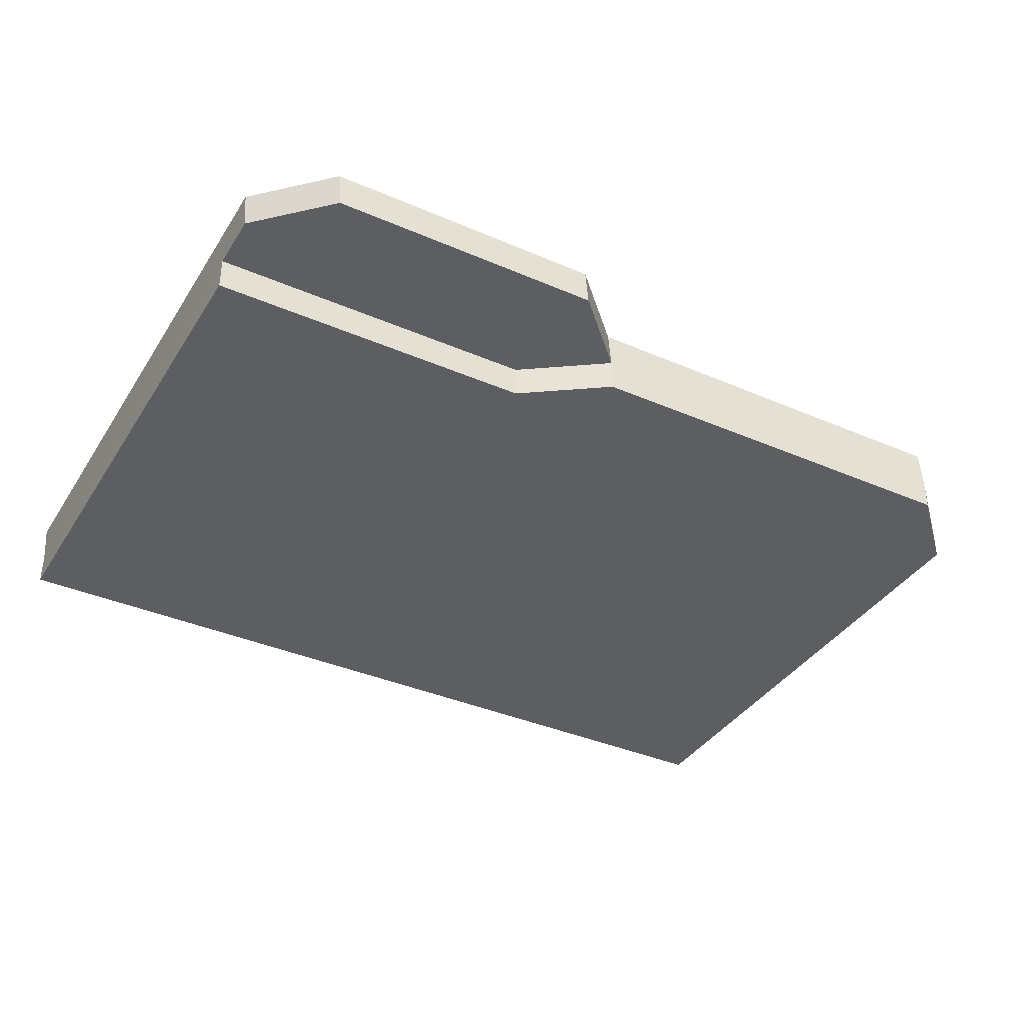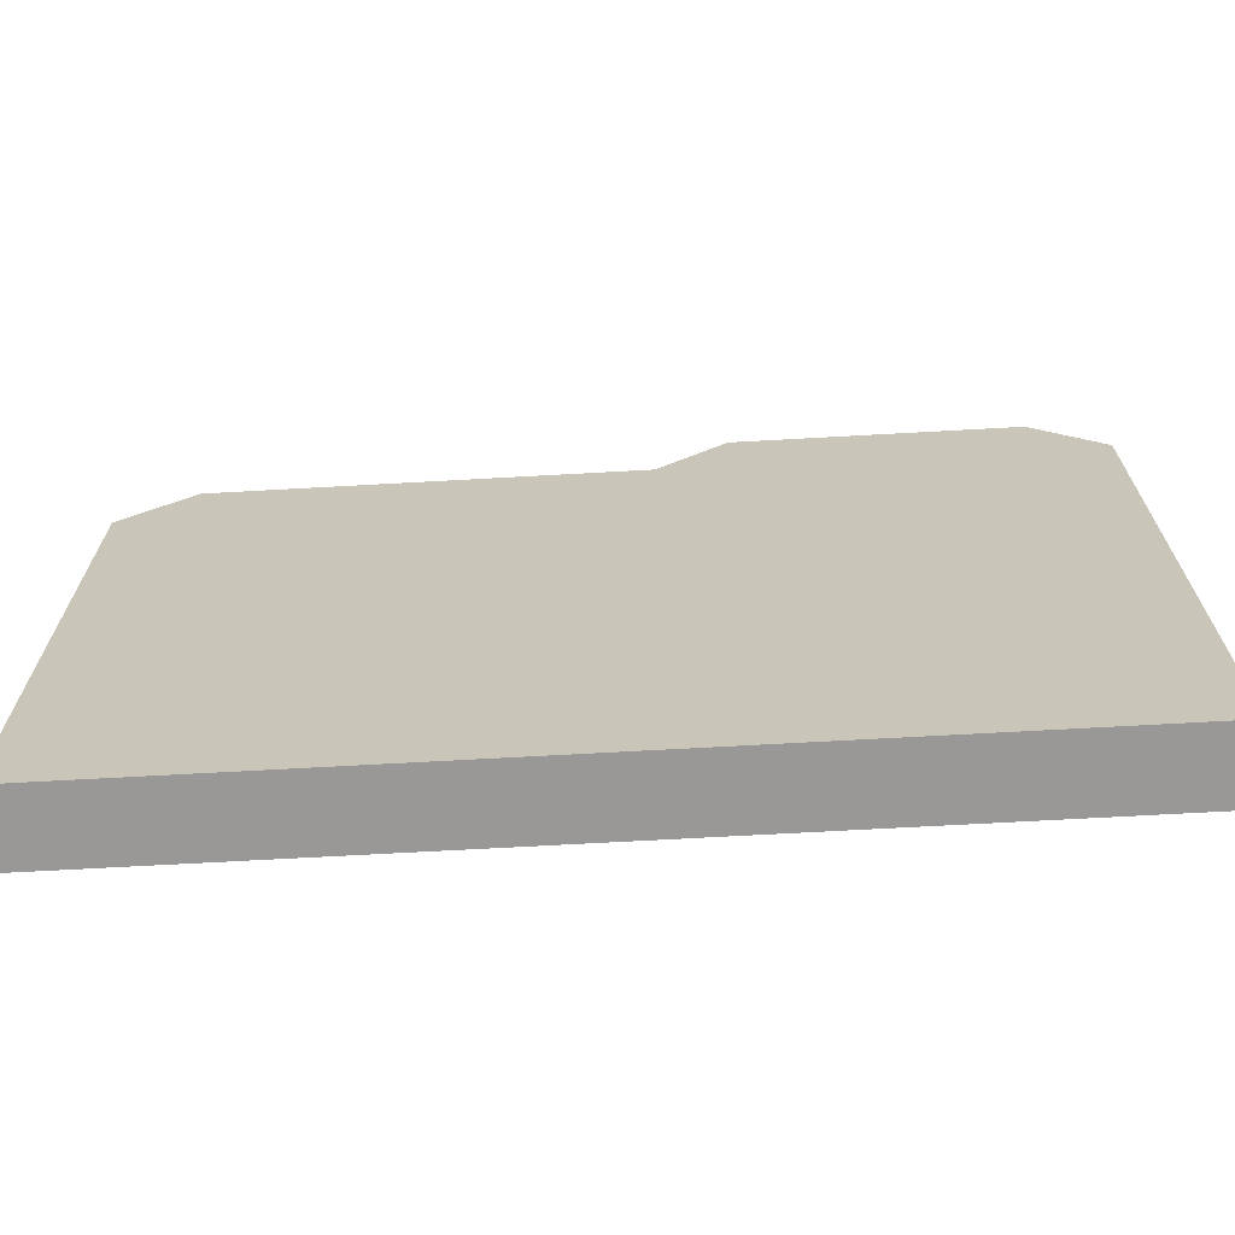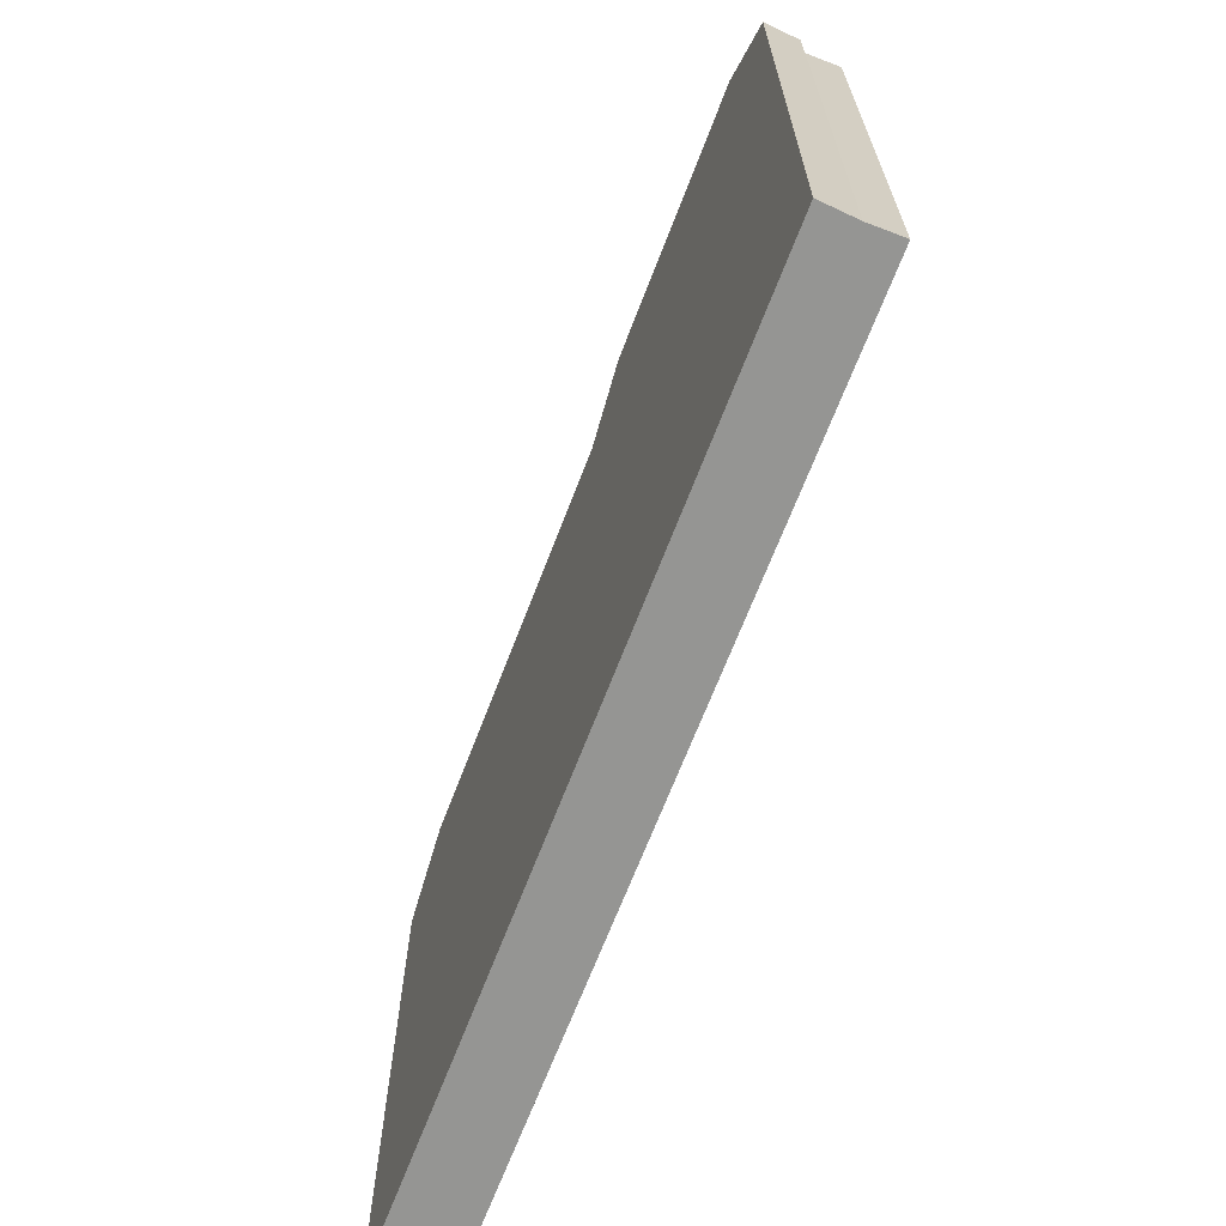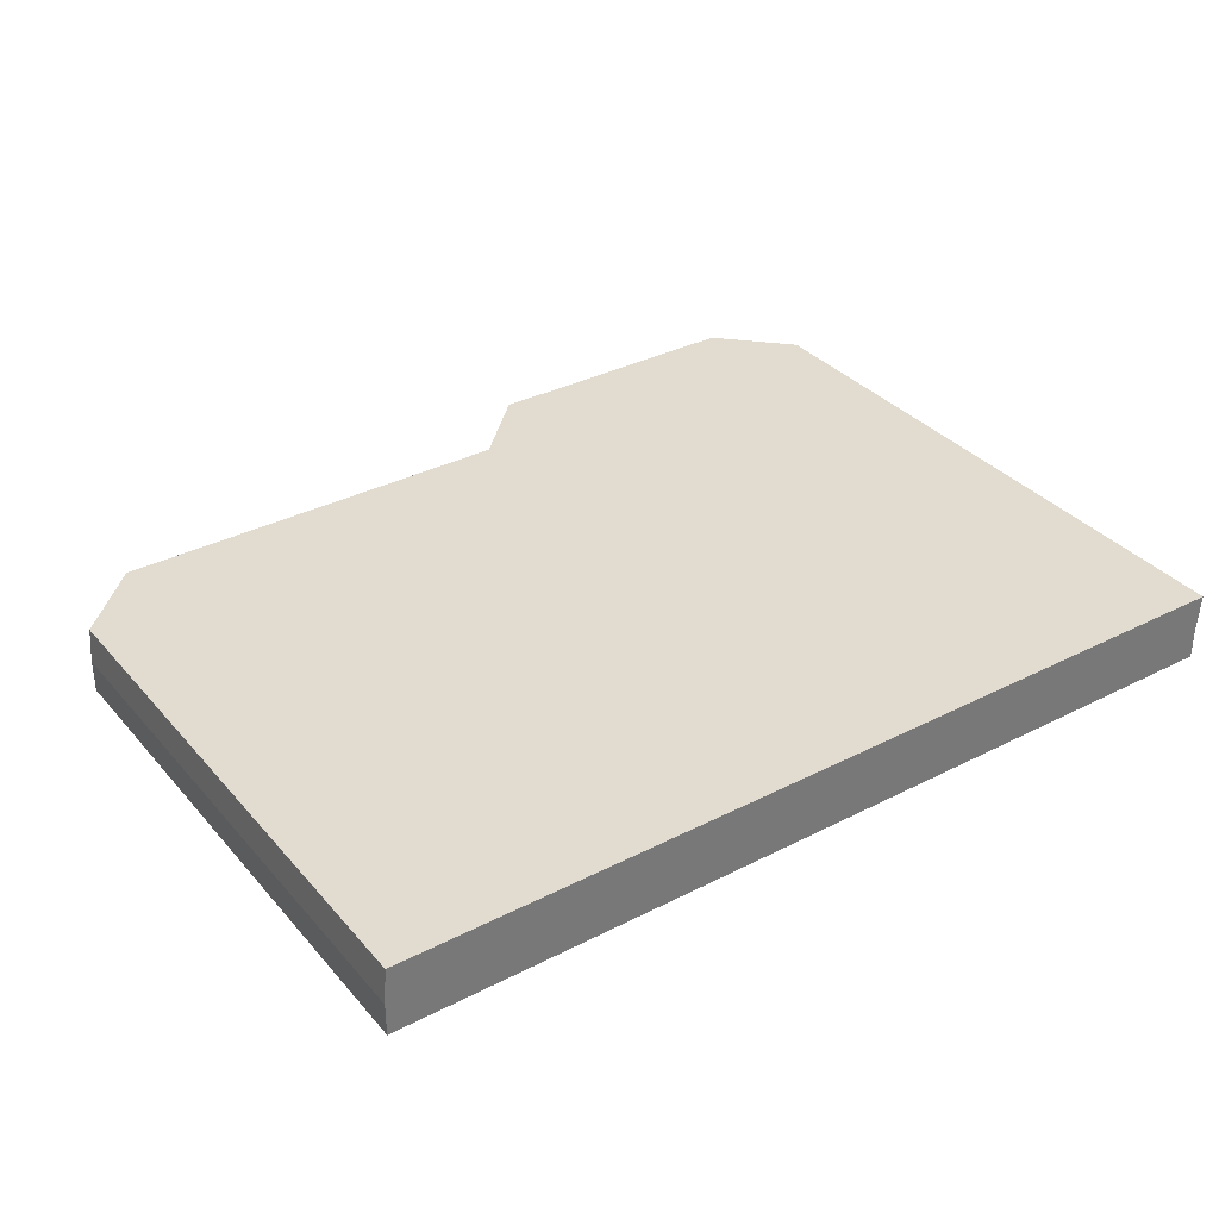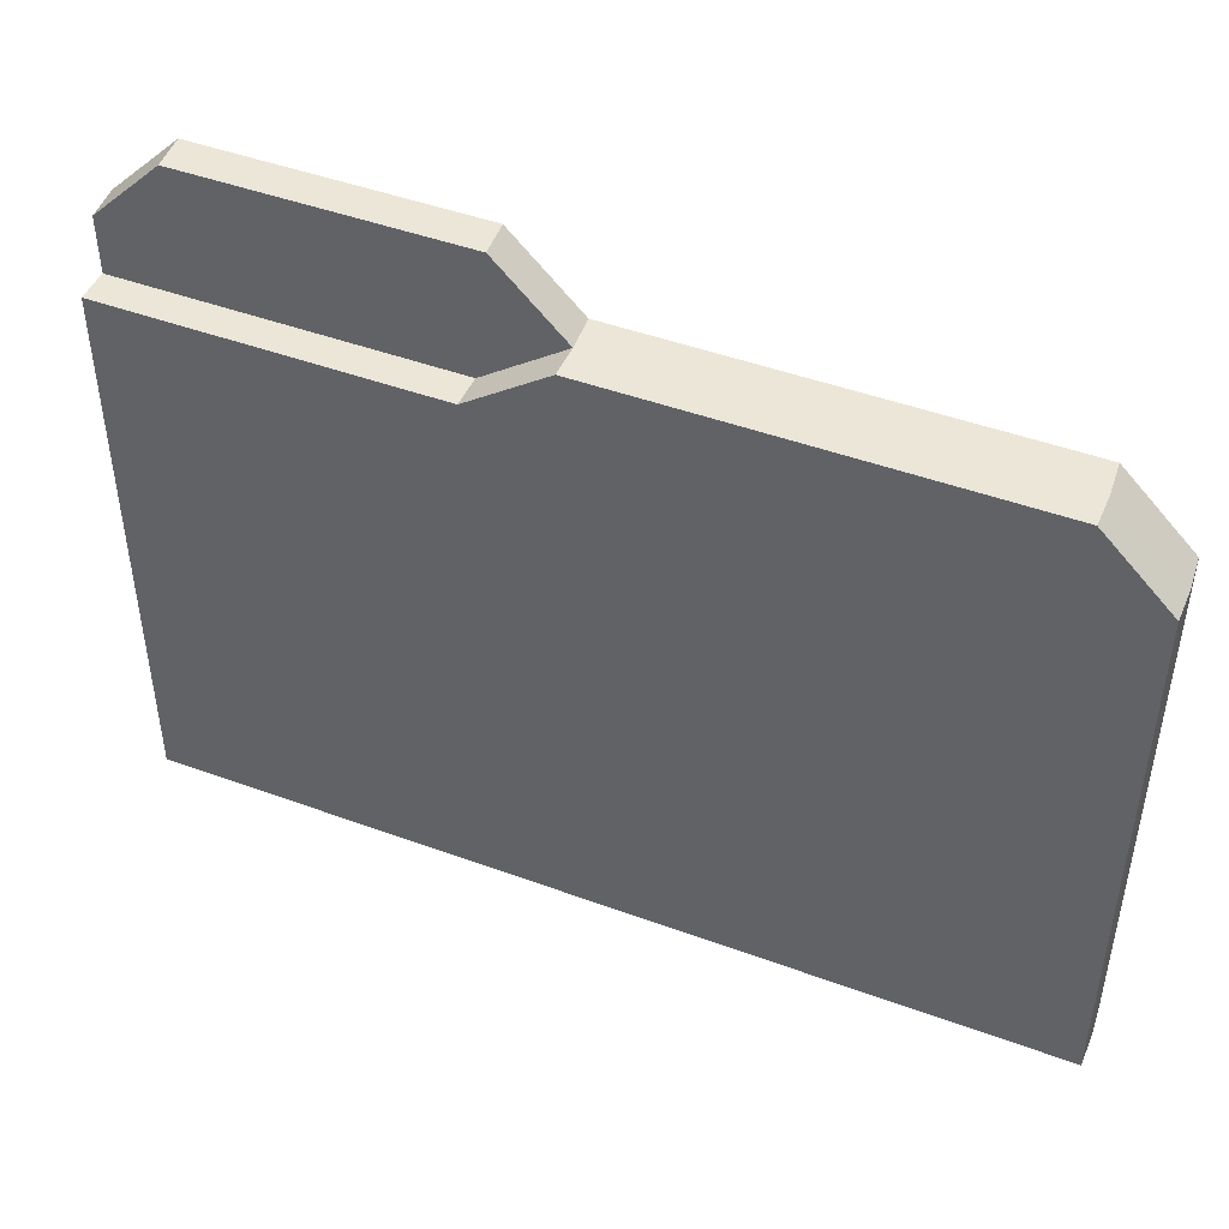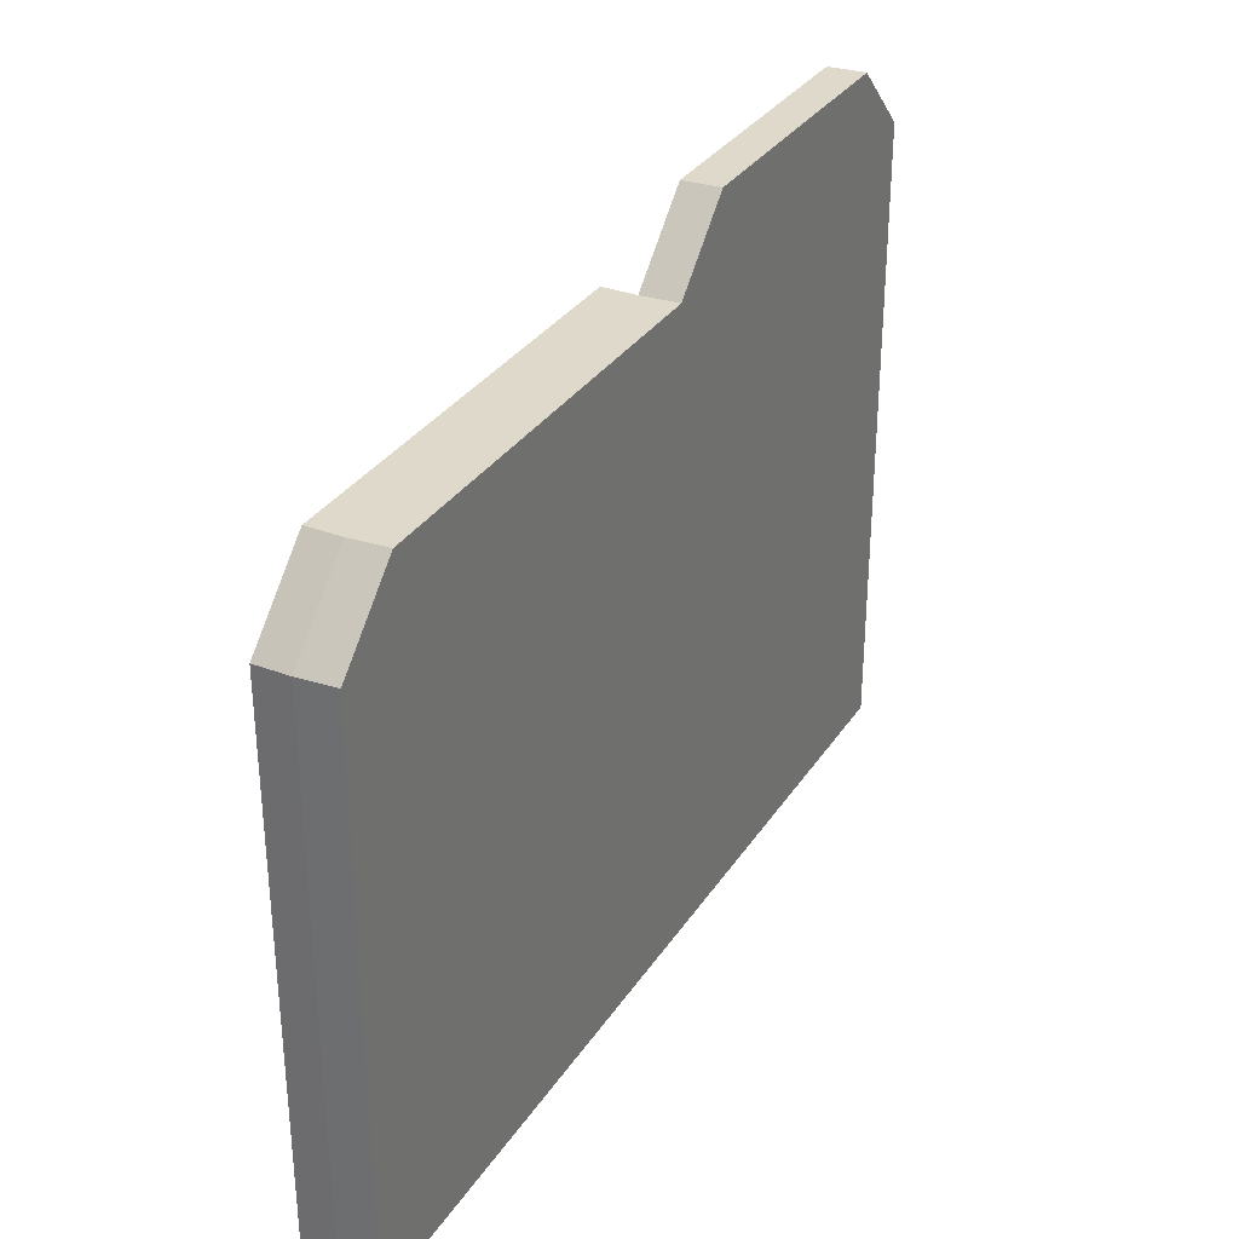
<metadata>
{"format":"obj","ext":"obj","renderer":"f3d","projection":"perspective","resolution":1024,"background":"white","views":[{"elev":-37.7,"azim":-28.9,"up":"+Y"},{"elev":-68.7,"azim":-176.8,"up":"+Z"},{"elev":-67.3,"azim":-110.9,"up":"+Z"},{"elev":34.5,"azim":145.4,"up":"+Y"},{"elev":46.1,"azim":22.8,"up":"+Z"},{"elev":32.3,"azim":118.0,"up":"+Z"}]}
</metadata>
<code>
o folder2
v -0.1419 -0.000296 0.05552
v -0.1169 -0.000296 0.08052
v 0.008074 -0.000296 0.05552
v -0.01693 -0.000296 0.08052
v 0.007074 0.0127 0.05552
v -0.1429 0.0127 0.05552
v -0.1429 0.0127 -0.1695
v -0.1179 0.0127 0.08052
v -0.01793 0.0127 0.08052
v 0.1821 0.0127 -0.1695
v 0.1571 0.0127 0.05552
v 0.1821 0.0127 0.03052
v -0.1419 -0.000295 -0.1695
v 0.1581 -0.000296 0.05552
v 0.1831 -0.000296 -0.1695
v 0.1831 -0.000296 0.03052
v 0.008074 -0.0123 0.05552
v 0.1581 -0.0123 0.05552
v 0.1831 -0.0123 -0.1695
v -0.1419 -0.0123 -0.1695
v 0.1831 -0.0123 0.03052
v -0.02193 -0.0123 0.03452
v -0.1419 -0.0123 0.01052
v -0.1419 -0.0123 0.03452
v -0.1419 -0.000295 0.01052
v -0.1419 -0.000296 0.03452
v -0.02193 -0.000296 0.03452
f 1 3 2
f 3 4 2
f 5 7 6
f 5 6 8
f 9 5 8
f 10 5 11
f 5 10 7
f 12 10 11
f 13 6 7
f 1 8 6
f 1 2 8
f 2 9 8
f 2 4 9
f 4 5 9
f 4 3 5
f 3 11 5
f 3 14 11
f 15 7 10
f 15 13 7
f 14 12 11
f 14 16 12
f 16 10 12
f 16 15 10
f 17 19 18
f 19 17 20
f 19 21 18
f 3 22 17
f 14 17 18
f 14 3 17
f 13 19 20
f 13 15 19
f 16 18 21
f 16 14 18
f 15 21 19
f 15 16 21
f 20 22 23
f 20 17 22
f 23 22 24
f 13 25 6
f 25 26 6
f 26 1 6
f 13 23 25
f 23 13 20
f 23 26 25
f 23 24 26
f 24 27 26
f 24 22 27
f 26 27 1
f 1 27 3
f 27 22 3

</code>
